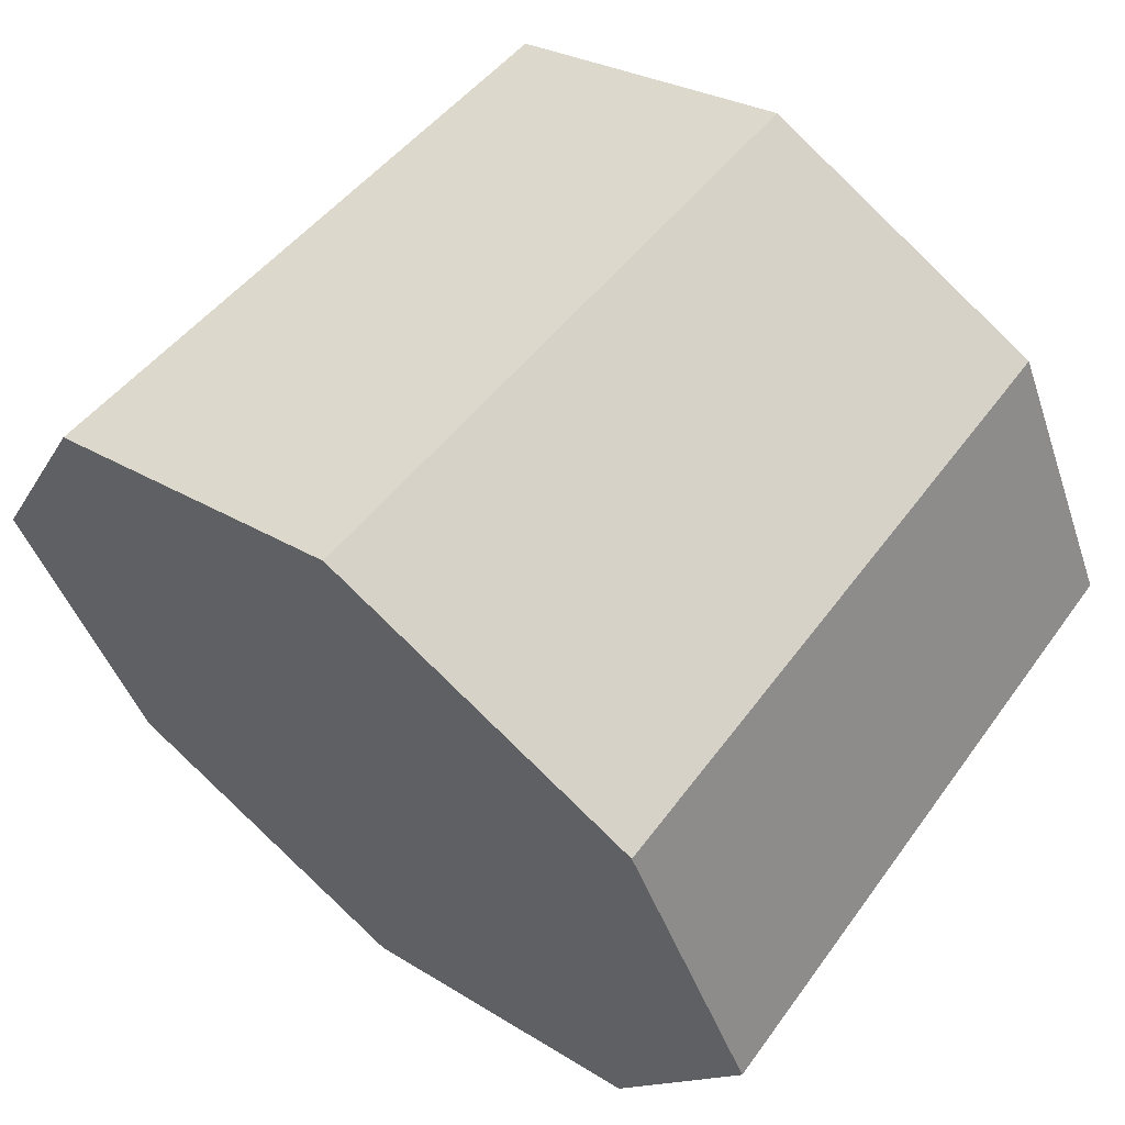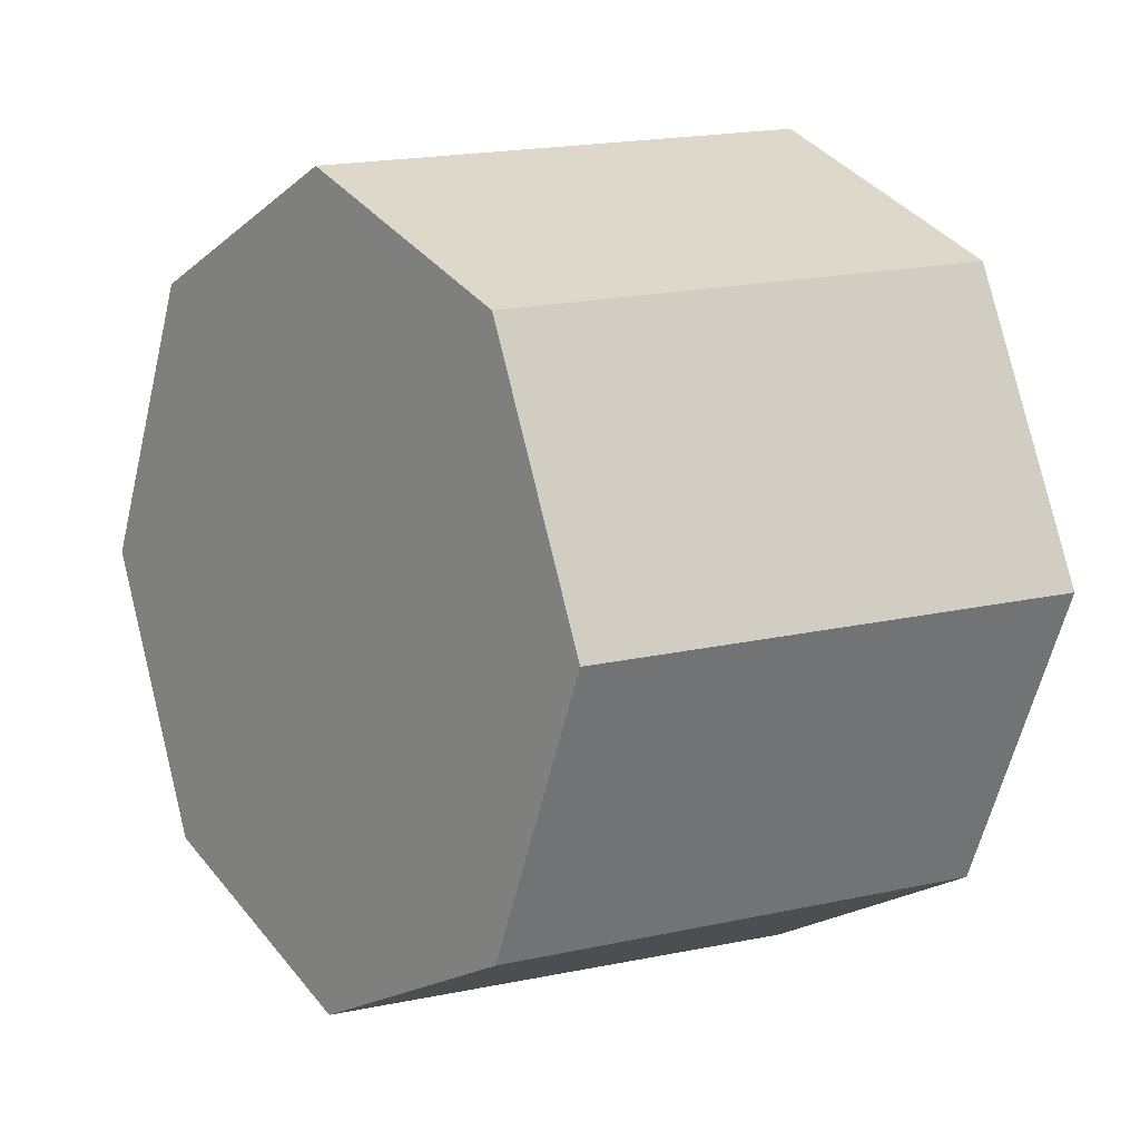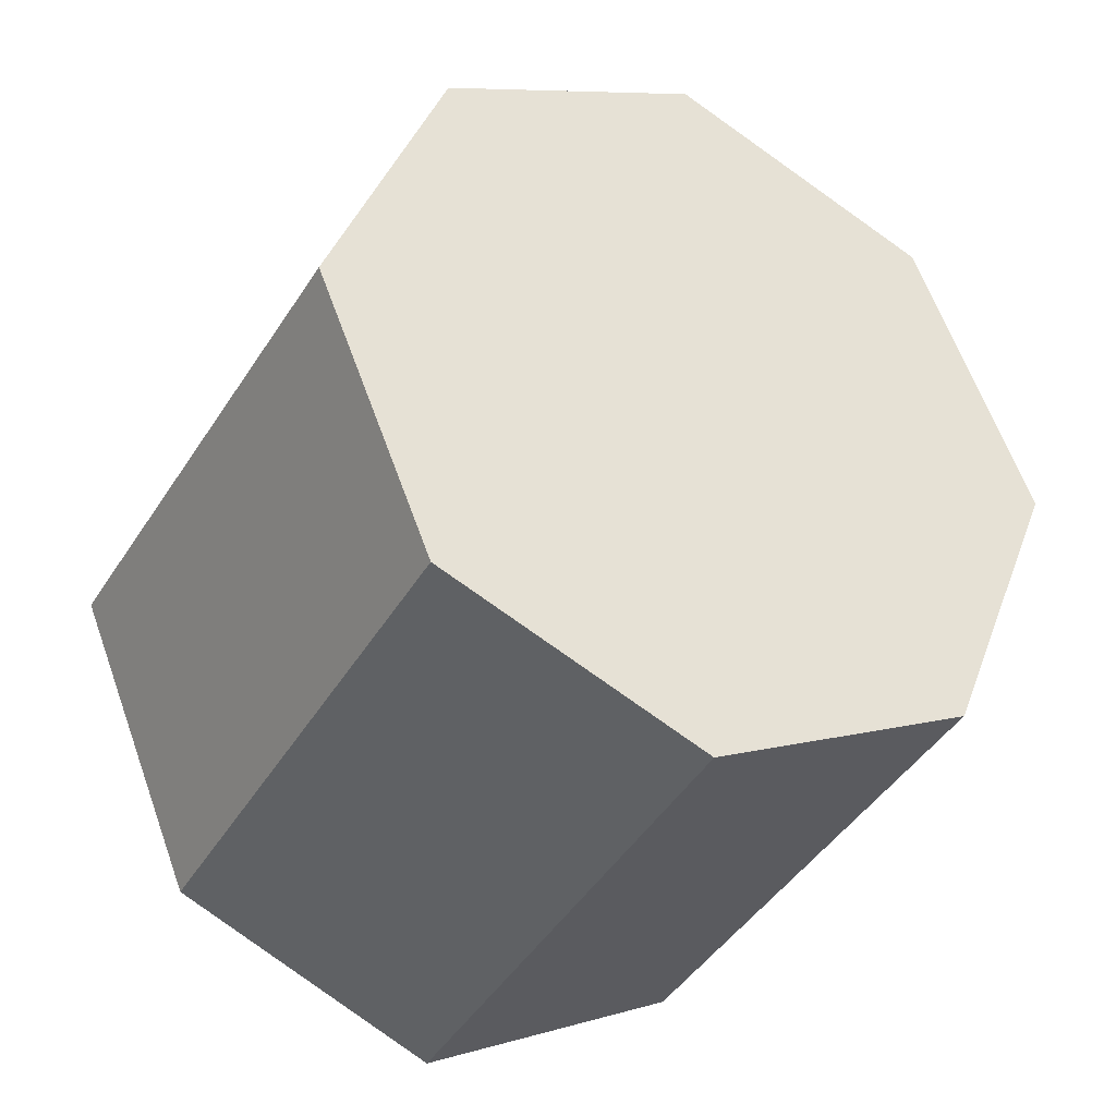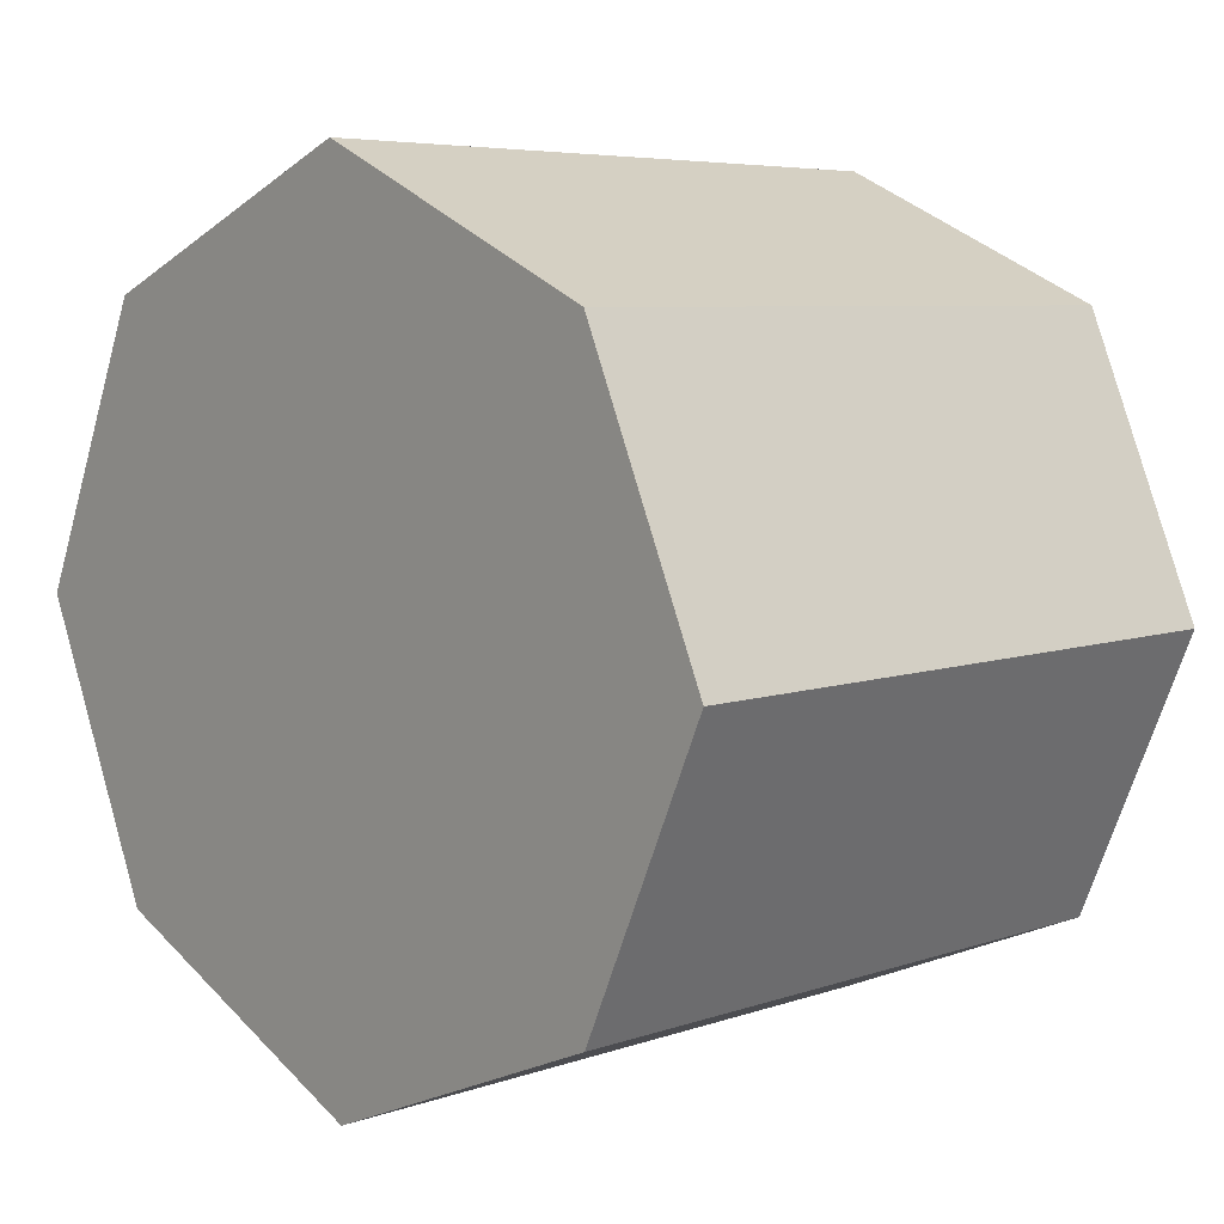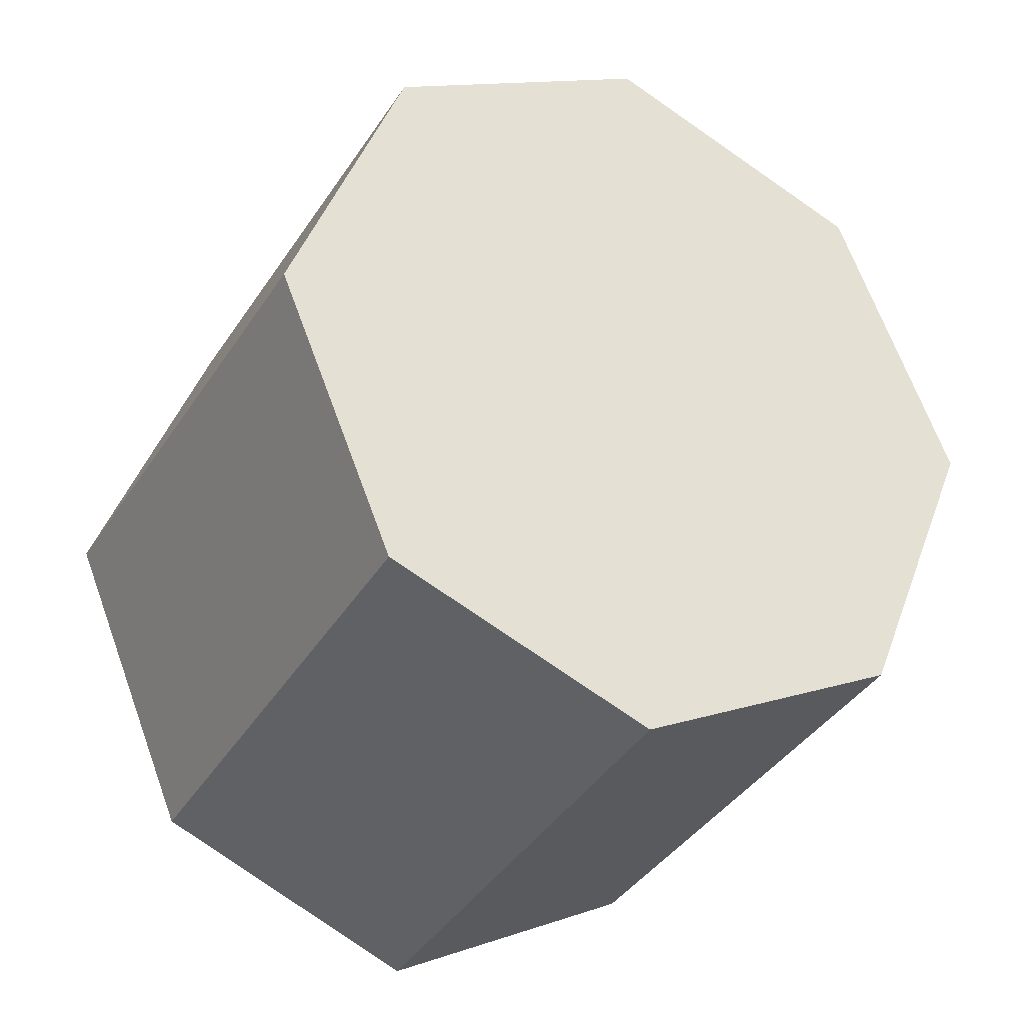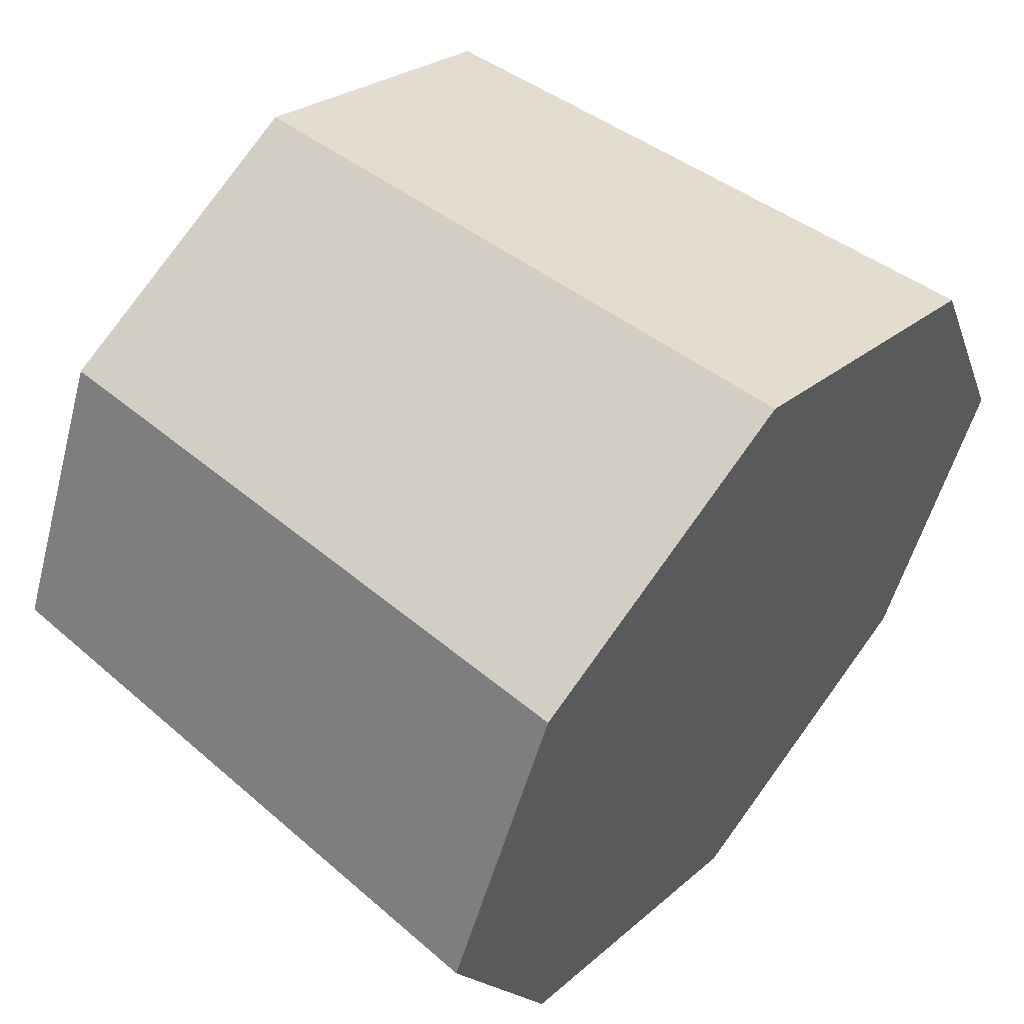
<metadata>
{"format":"obj","ext":"obj","renderer":"f3d","projection":"perspective","resolution":1024,"background":"white","views":[{"elev":60.2,"azim":129.1,"up":"+Y"},{"elev":9.4,"azim":-38.5,"up":"+Z"},{"elev":-36.2,"azim":-116.6,"up":"+Z"},{"elev":7.2,"azim":139.1,"up":"+Y"},{"elev":-31.8,"azim":-115.7,"up":"+Z"},{"elev":53.4,"azim":39.5,"up":"+Y"}]}
</metadata>
<code>
v 4.22 -0 1.195
v 4.22 -0.7475 0.8451
v 4.22 -1.098 -0
v 4.22 -0.7475 -0.8451
v 4.22 -0 -1.195
v 4.22 0.7475 -0.8451
v 4.22 1.098 -0
v 4.22 0.7475 0.8451
v 2.61 -0 1.098
v 2.61 -0.7273 0.7761
v 2.61 -1.049 -0
v 2.61 -0.7273 -0.7761
v 2.61 -0 -1.098
v 2.61 0.7273 -0.7761
v 2.61 1.049 -0
v 2.61 0.7273 0.7761
f 9 10 2 1
f 10 11 3 2
f 11 12 4 3
f 12 13 5 4
f 13 14 6 5
f 14 15 7 6
f 15 16 8 7
f 16 9 1 8
f 2 3 4 5 6 7 8 1
f 10 9 16 15 14 13 12 11

</code>
